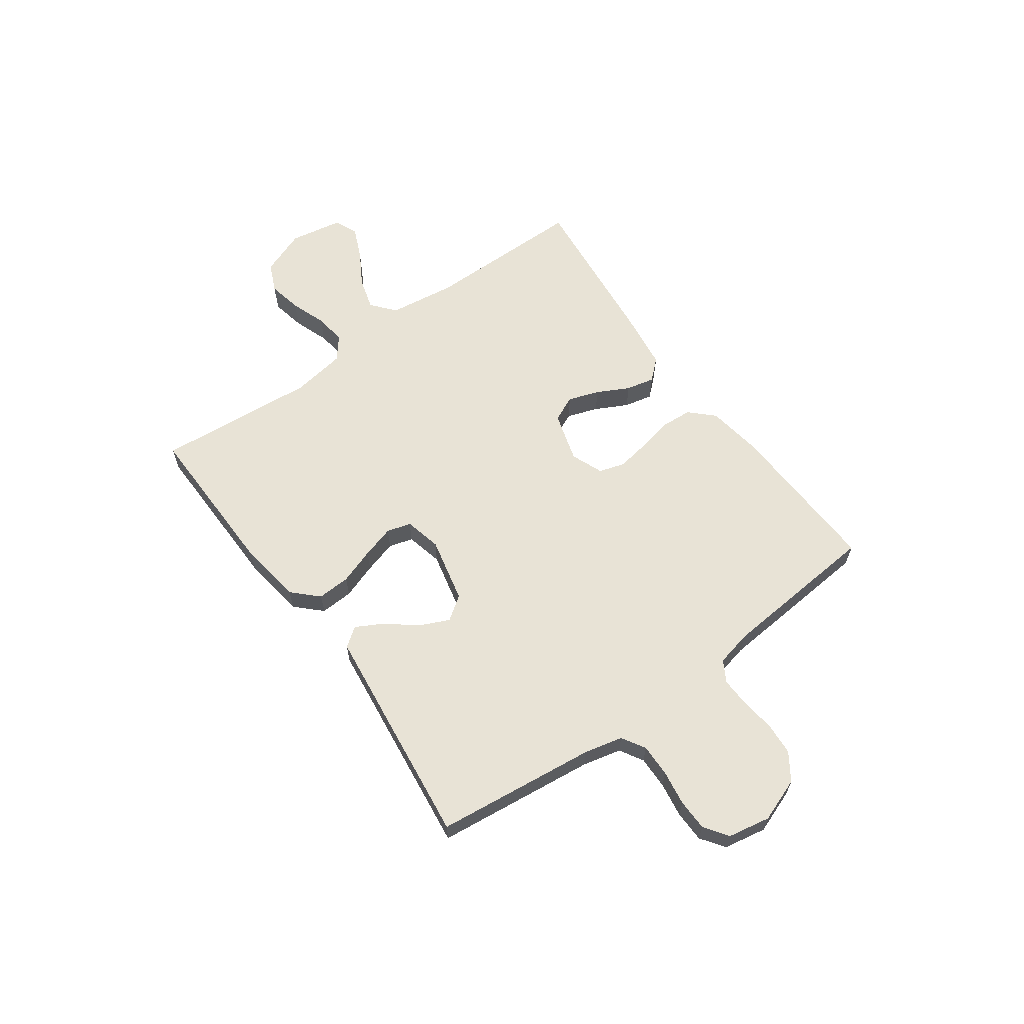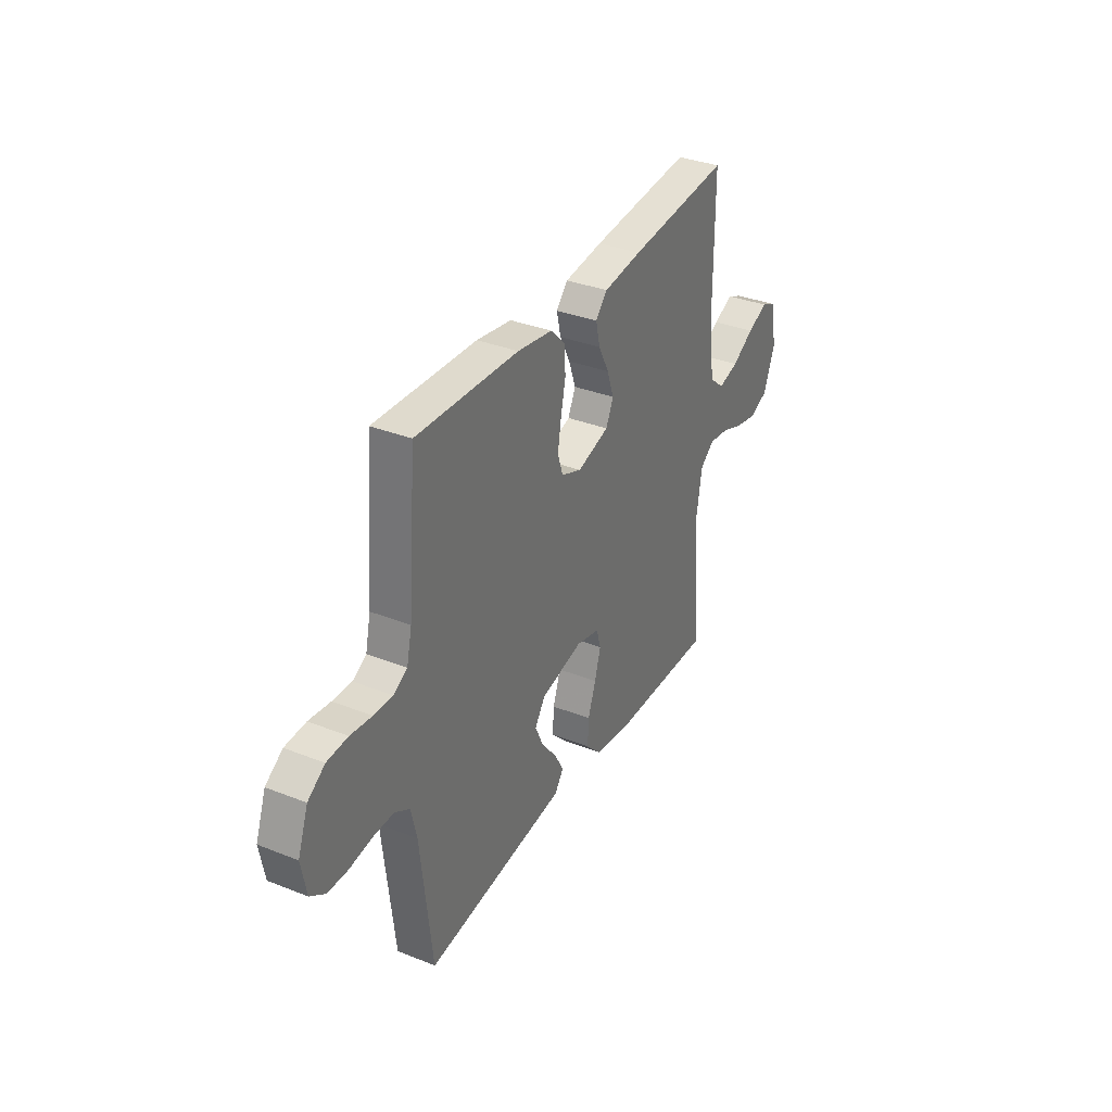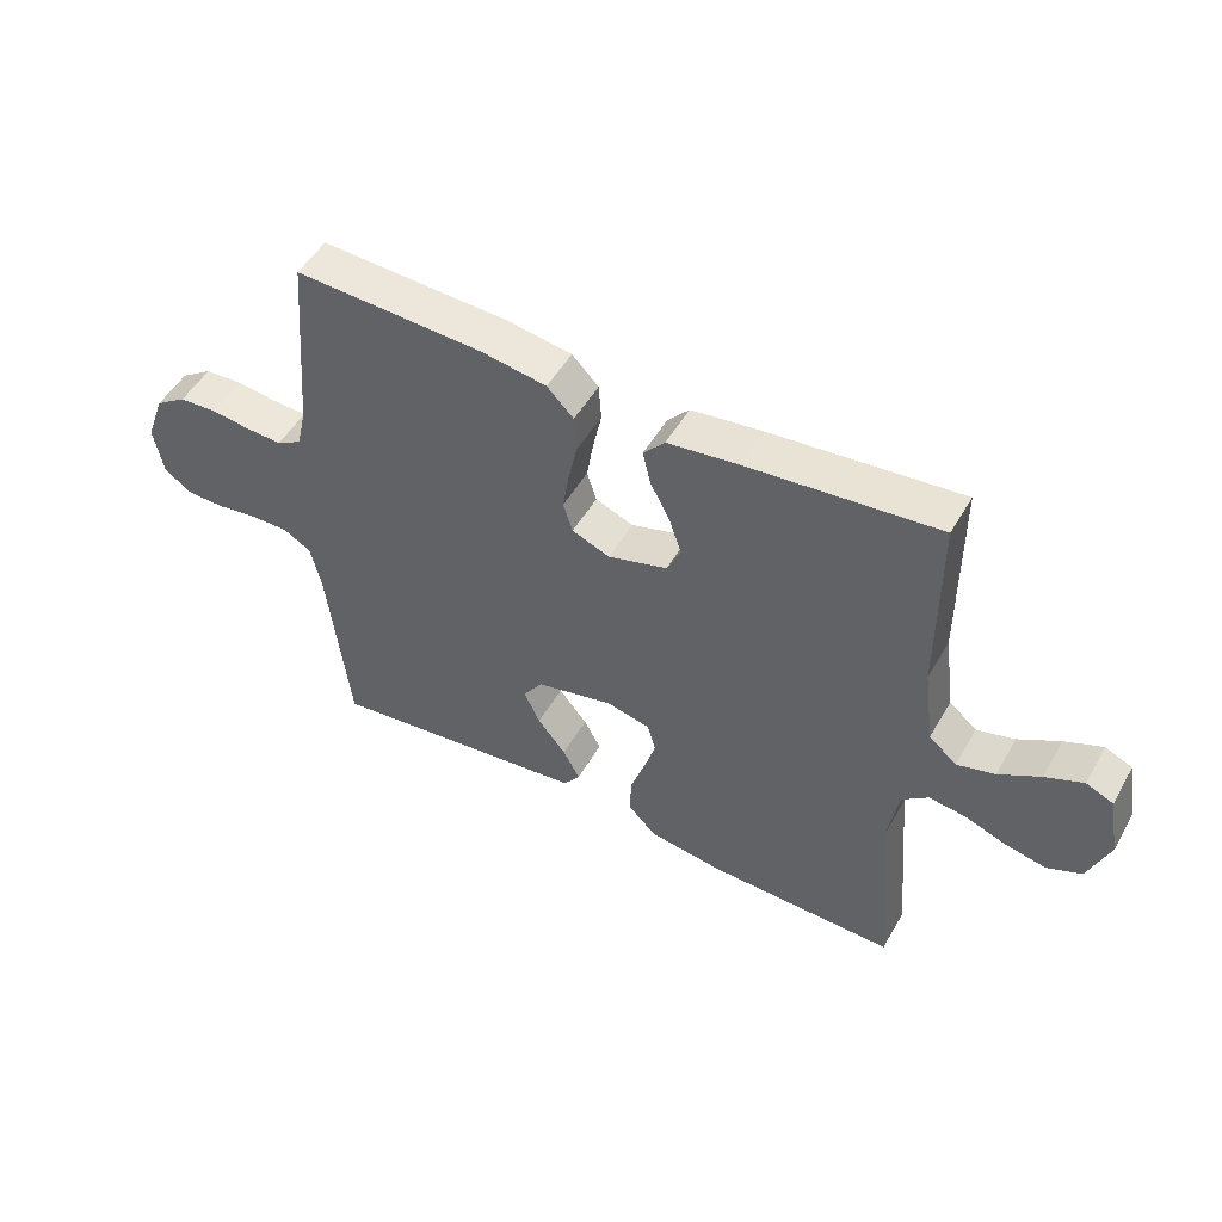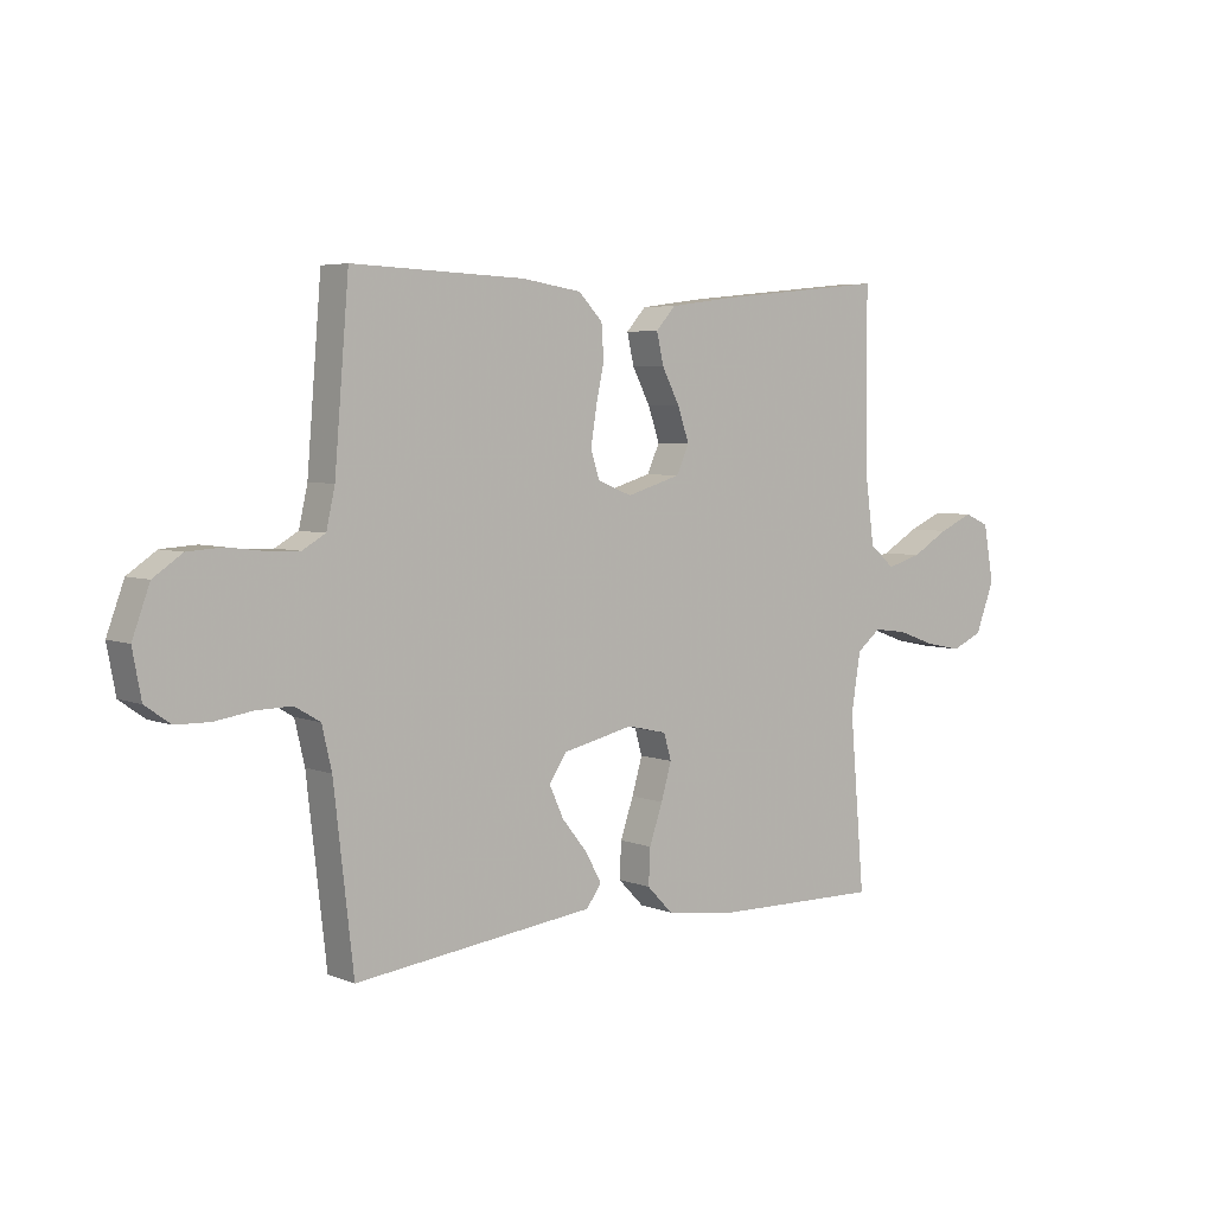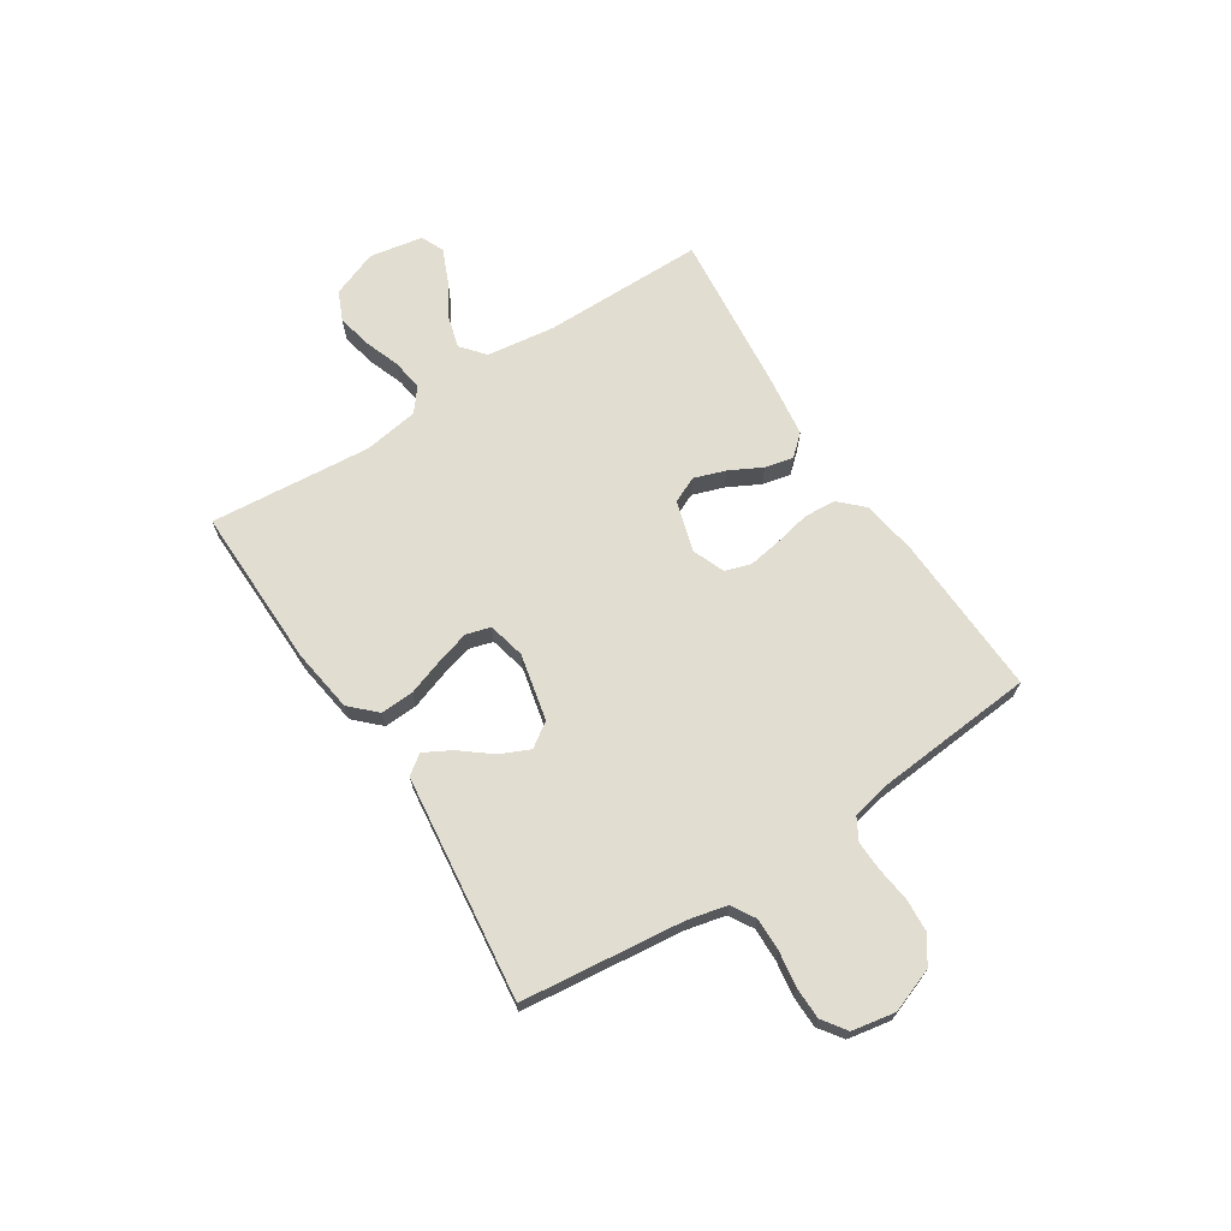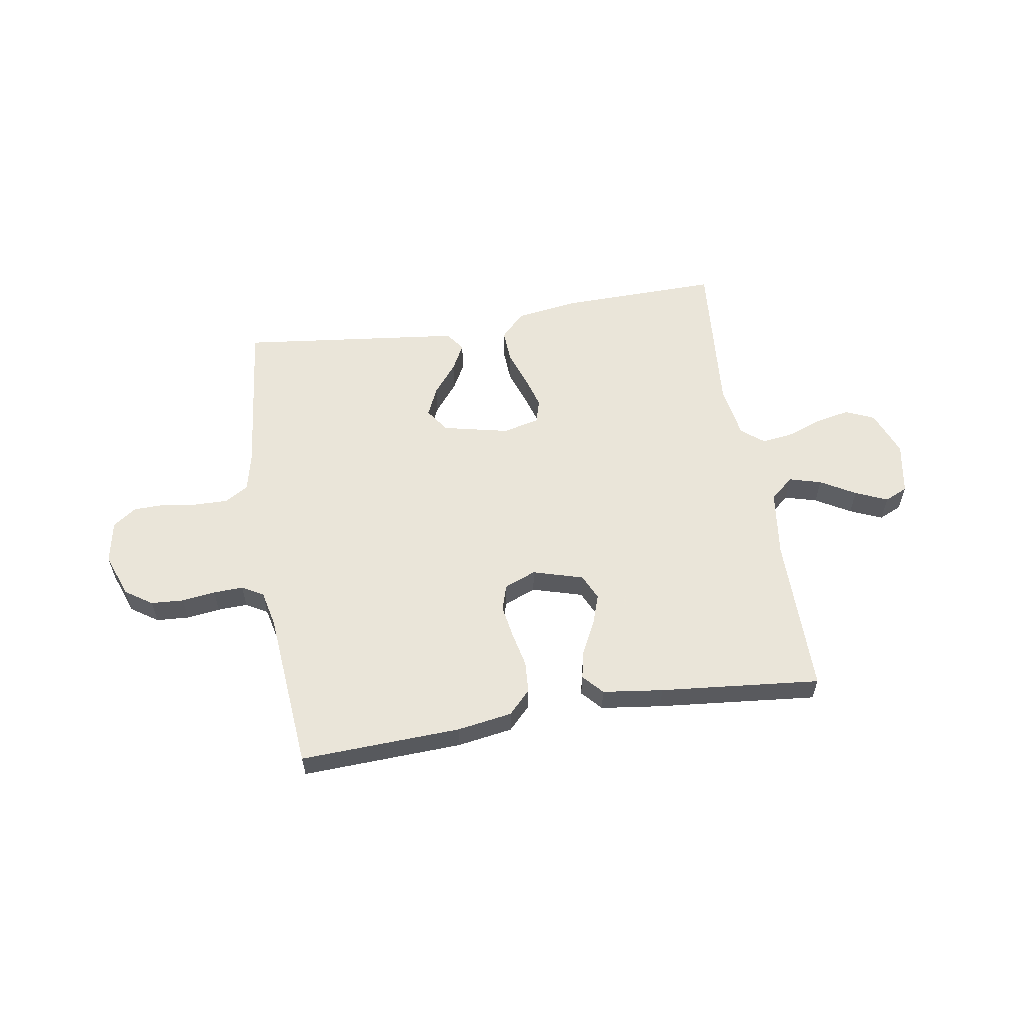
<metadata>
{"format":"obj","ext":"obj","renderer":"f3d","projection":"perspective","resolution":1024,"background":"white","views":[{"elev":62.5,"azim":-125.8,"up":"+Y"},{"elev":34.5,"azim":-62.0,"up":"+Z"},{"elev":50.6,"azim":29.1,"up":"+Z"},{"elev":5.0,"azim":-39.2,"up":"+Z"},{"elev":68.4,"azim":-122.9,"up":"+Y"},{"elev":57.7,"azim":-9.4,"up":"+Y"}]}
</metadata>
<code>
v 0.5 0.07 0.5
v 0.501 0.07 0.2
v 0.518 0.07 0.074
v 0.562 0.07 0.037
v 0.622 0.07 0.054
v 0.687 0.07 0.092
v 0.747 0.07 0.118
v 0.79 0.07 0.099
v 0.808 0.07 0
v 0.775 0.07 -0.086
v 0.721 0.07 -0.11
v 0.657 0.07 -0.097
v 0.591 0.07 -0.073
v 0.532 0.07 -0.065
v 0.49 0.07 -0.099
v 0.474 0.07 -0.2
v 0.5 0.07 -0.5
v 0.2 0.07 -0.495
v 0.083 0.07 -0.478
v 0.038 0.07 -0.432
v 0.041 0.07 -0.37
v 0.064 0.07 -0.303
v 0.082 0.07 -0.241
v 0.069 0.07 -0.196
v 0 0.07 -0.18
v -0.123 0.07 -0.208
v -0.154 0.07 -0.253
v -0.129 0.07 -0.308
v -0.084 0.07 -0.364
v -0.057 0.07 -0.414
v -0.083 0.07 -0.45
v -0.2 0.07 -0.464
v -0.5 0.07 -0.5
v -0.534 0.07 -0.2
v -0.551 0.07 -0.127
v -0.595 0.07 -0.101
v -0.656 0.07 -0.102
v -0.722 0.07 -0.112
v -0.781 0.07 -0.111
v -0.825 0.07 -0.08
v -0.84 0.07 0
v -0.81 0.07 0.082
v -0.76 0.07 0.116
v -0.699 0.07 0.12
v -0.636 0.07 0.112
v -0.58 0.07 0.11
v -0.54 0.07 0.133
v -0.525 0.07 0.2
v -0.5 0.07 0.5
v -0.2 0.07 0.488
v -0.097 0.07 0.472
v -0.055 0.07 0.429
v -0.051 0.07 0.37
v -0.065 0.07 0.304
v -0.075 0.07 0.242
v -0.06 0.07 0.194
v 0 0.07 0.17
v 0.094 0.07 0.198
v 0.116 0.07 0.246
v 0.096 0.07 0.304
v 0.065 0.07 0.364
v 0.053 0.07 0.417
v 0.087 0.07 0.455
v 0.2 0.07 0.47
v 0.5 0 0.5
v 0.501 0 0.2
v 0.518 0 0.074
v 0.562 0 0.037
v 0.622 0 0.054
v 0.687 0 0.092
v 0.747 0 0.118
v 0.79 0 0.099
v 0.808 0 0
v 0.775 0 -0.086
v 0.721 0 -0.11
v 0.657 0 -0.097
v 0.591 0 -0.073
v 0.532 0 -0.065
v 0.49 0 -0.099
v 0.474 0 -0.2
v 0.5 0 -0.5
v 0.2 0 -0.495
v 0.083 0 -0.478
v 0.038 0 -0.432
v 0.041 0 -0.37
v 0.064 0 -0.303
v 0.082 0 -0.241
v 0.069 0 -0.196
v 0 0 -0.18
v -0.123 0 -0.208
v -0.154 0 -0.253
v -0.129 0 -0.308
v -0.084 0 -0.364
v -0.057 0 -0.414
v -0.083 0 -0.45
v -0.2 0 -0.464
v -0.5 0 -0.5
v -0.534 0 -0.2
v -0.551 0 -0.127
v -0.595 0 -0.101
v -0.656 0 -0.102
v -0.722 0 -0.112
v -0.781 0 -0.111
v -0.825 0 -0.08
v -0.84 0 0
v -0.81 0 0.082
v -0.76 0 0.116
v -0.699 0 0.12
v -0.636 0 0.112
v -0.58 0 0.11
v -0.54 0 0.133
v -0.525 0 0.2
v -0.5 0 0.5
v -0.2 0 0.488
v -0.097 0 0.472
v -0.055 0 0.429
v -0.051 0 0.37
v -0.065 0 0.304
v -0.075 0 0.242
v -0.06 0 0.194
v 0 0 0.17
v 0.094 0 0.198
v 0.116 0 0.246
v 0.096 0 0.304
v 0.065 0 0.364
v 0.053 0 0.417
v 0.087 0 0.455
v 0.2 0 0.47
f 64 1 2
f 63 64 2
f 62 63 2
f 61 62 2
f 60 61 2
f 59 60 2 3
f 58 59 3 4
f 57 58 4
f 52 53 54
f 51 52 54
f 50 51 54
f 49 50 54
f 48 49 54
f 47 48 54 55
f 46 47 55 56
f 43 44 45
f 42 43 45
f 41 42 45
f 40 41 45
f 39 40 45
f 38 39 45
f 37 38 45
f 36 37 45 46
f 46 56 57
f 36 46 57
f 35 36 57
f 32 33 34
f 32 34 35
f 31 32 35
f 30 31 35
f 29 30 35
f 28 29 35
f 20 21 22
f 19 20 22
f 18 19 22
f 17 18 22
f 16 17 22
f 15 16 22 23
f 14 15 23 24
f 11 12 13
f 10 11 13
f 9 10 13
f 8 9 13
f 7 8 13
f 6 7 13
f 5 6 13
f 4 5 13 14
f 14 24 25
f 4 14 25
f 57 4 25
f 27 28 35
f 26 27 35 57
f 25 26 57
f 66 65 128
f 66 128 127
f 66 127 126
f 66 126 125
f 66 125 124
f 67 66 124 123
f 68 67 123 122
f 68 122 121
f 118 117 116
f 118 116 115
f 118 115 114
f 118 114 113
f 118 113 112
f 119 118 112 111
f 120 119 111 110
f 109 108 107
f 109 107 106
f 109 106 105
f 109 105 104
f 109 104 103
f 109 103 102
f 109 102 101
f 110 109 101 100
f 121 120 110
f 121 110 100
f 121 100 99
f 98 97 96
f 99 98 96
f 99 96 95
f 99 95 94
f 99 94 93
f 99 93 92
f 86 85 84
f 86 84 83
f 86 83 82
f 86 82 81
f 86 81 80
f 87 86 80 79
f 88 87 79 78
f 77 76 75
f 77 75 74
f 77 74 73
f 77 73 72
f 77 72 71
f 77 71 70
f 77 70 69
f 78 77 69 68
f 89 88 78
f 89 78 68
f 89 68 121
f 99 92 91
f 121 99 91 90
f 121 90 89
f 1 65 66 2
f 2 66 67 3
f 3 67 68 4
f 4 68 69 5
f 5 69 70 6
f 6 70 71 7
f 7 71 72 8
f 8 72 73 9
f 9 73 74 10
f 10 74 75 11
f 11 75 76 12
f 12 76 77 13
f 13 77 78 14
f 14 78 79 15
f 15 79 80 16
f 16 80 81 17
f 17 81 82 18
f 18 82 83 19
f 19 83 84 20
f 20 84 85 21
f 21 85 86 22
f 22 86 87 23
f 23 87 88 24
f 24 88 89 25
f 25 89 90 26
f 26 90 91 27
f 27 91 92 28
f 28 92 93 29
f 29 93 94 30
f 30 94 95 31
f 31 95 96 32
f 32 96 97 33
f 33 97 98 34
f 34 98 99 35
f 35 99 100 36
f 36 100 101 37
f 37 101 102 38
f 38 102 103 39
f 39 103 104 40
f 40 104 105 41
f 41 105 106 42
f 42 106 107 43
f 43 107 108 44
f 44 108 109 45
f 45 109 110 46
f 46 110 111 47
f 47 111 112 48
f 48 112 113 49
f 49 113 114 50
f 50 114 115 51
f 51 115 116 52
f 52 116 117 53
f 53 117 118 54
f 54 118 119 55
f 55 119 120 56
f 56 120 121 57
f 57 121 122 58
f 58 122 123 59
f 59 123 124 60
f 60 124 125 61
f 61 125 126 62
f 62 126 127 63
f 63 127 128 64
f 64 128 65 1

</code>
